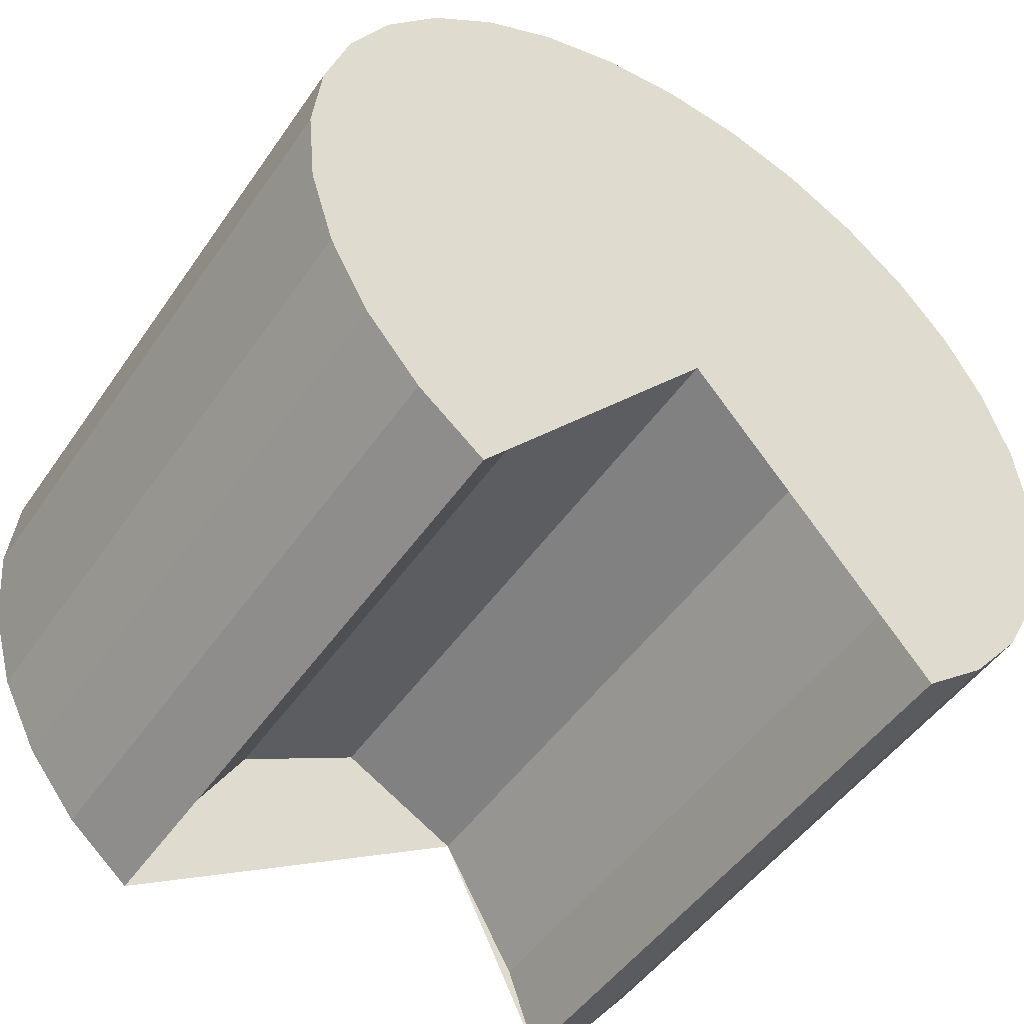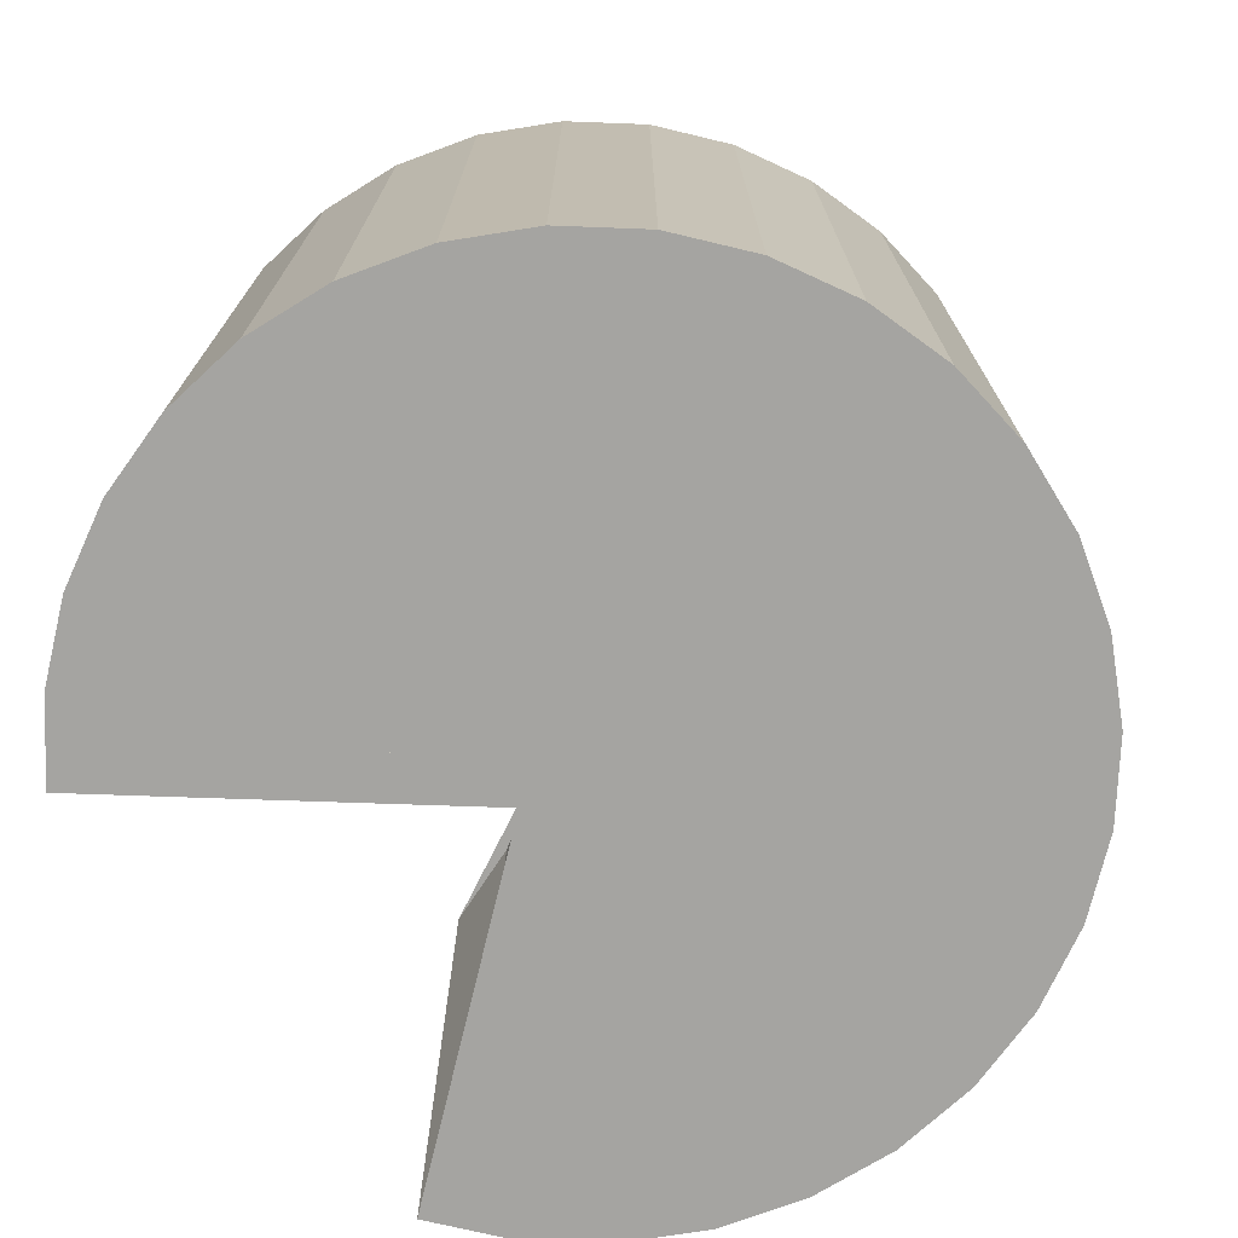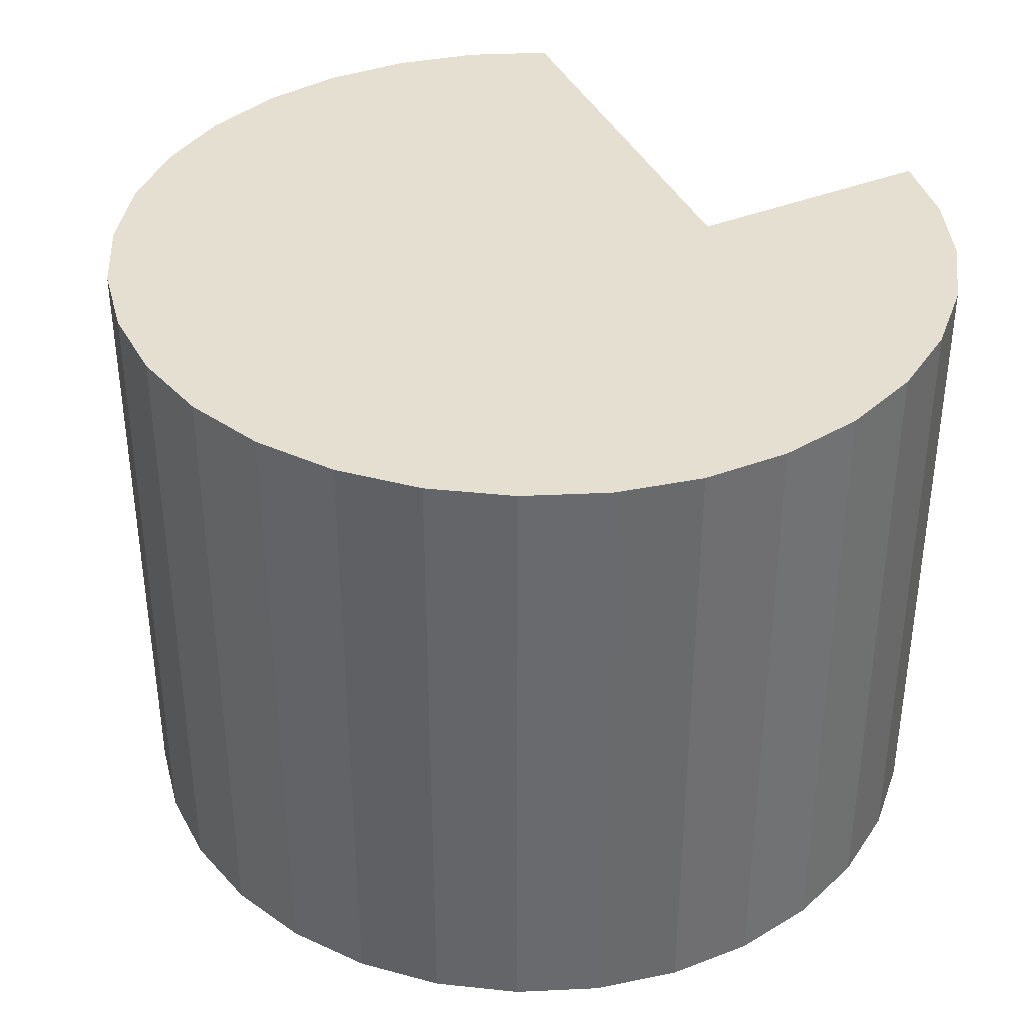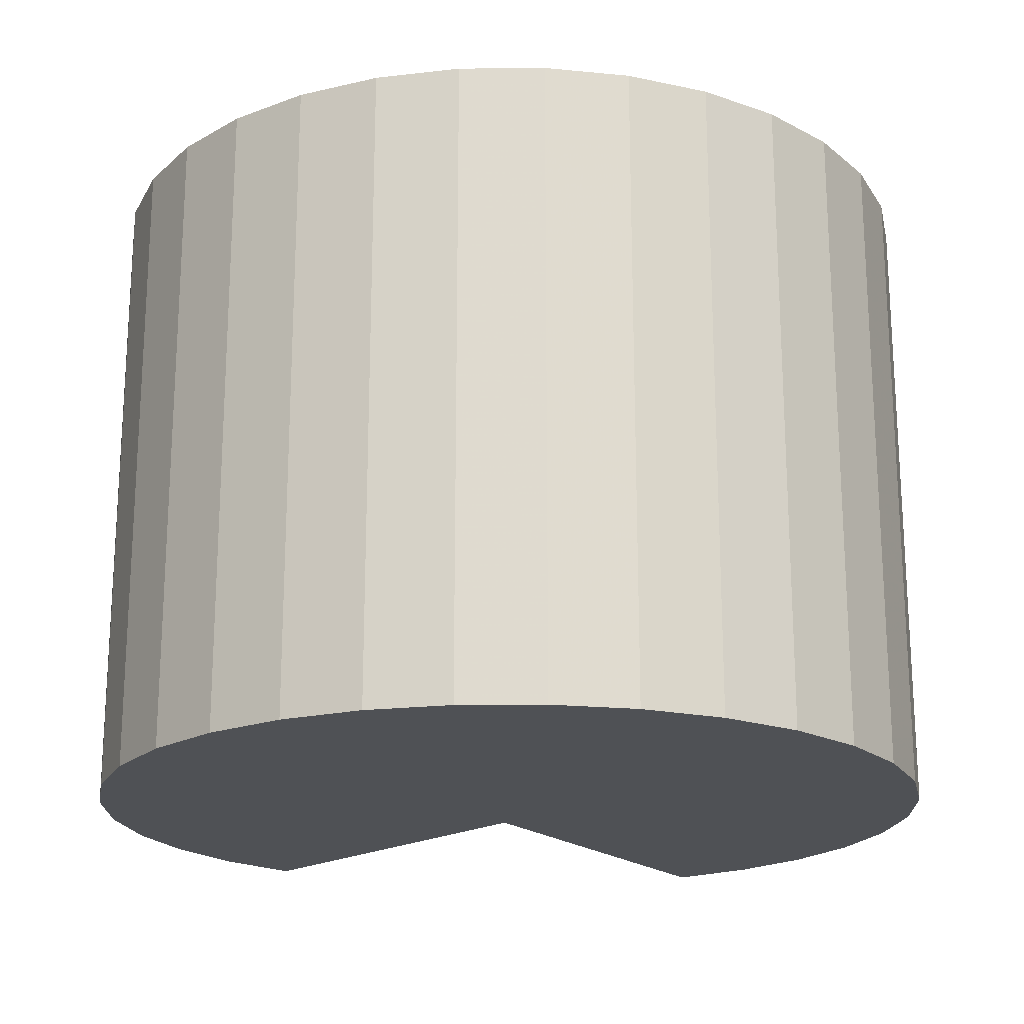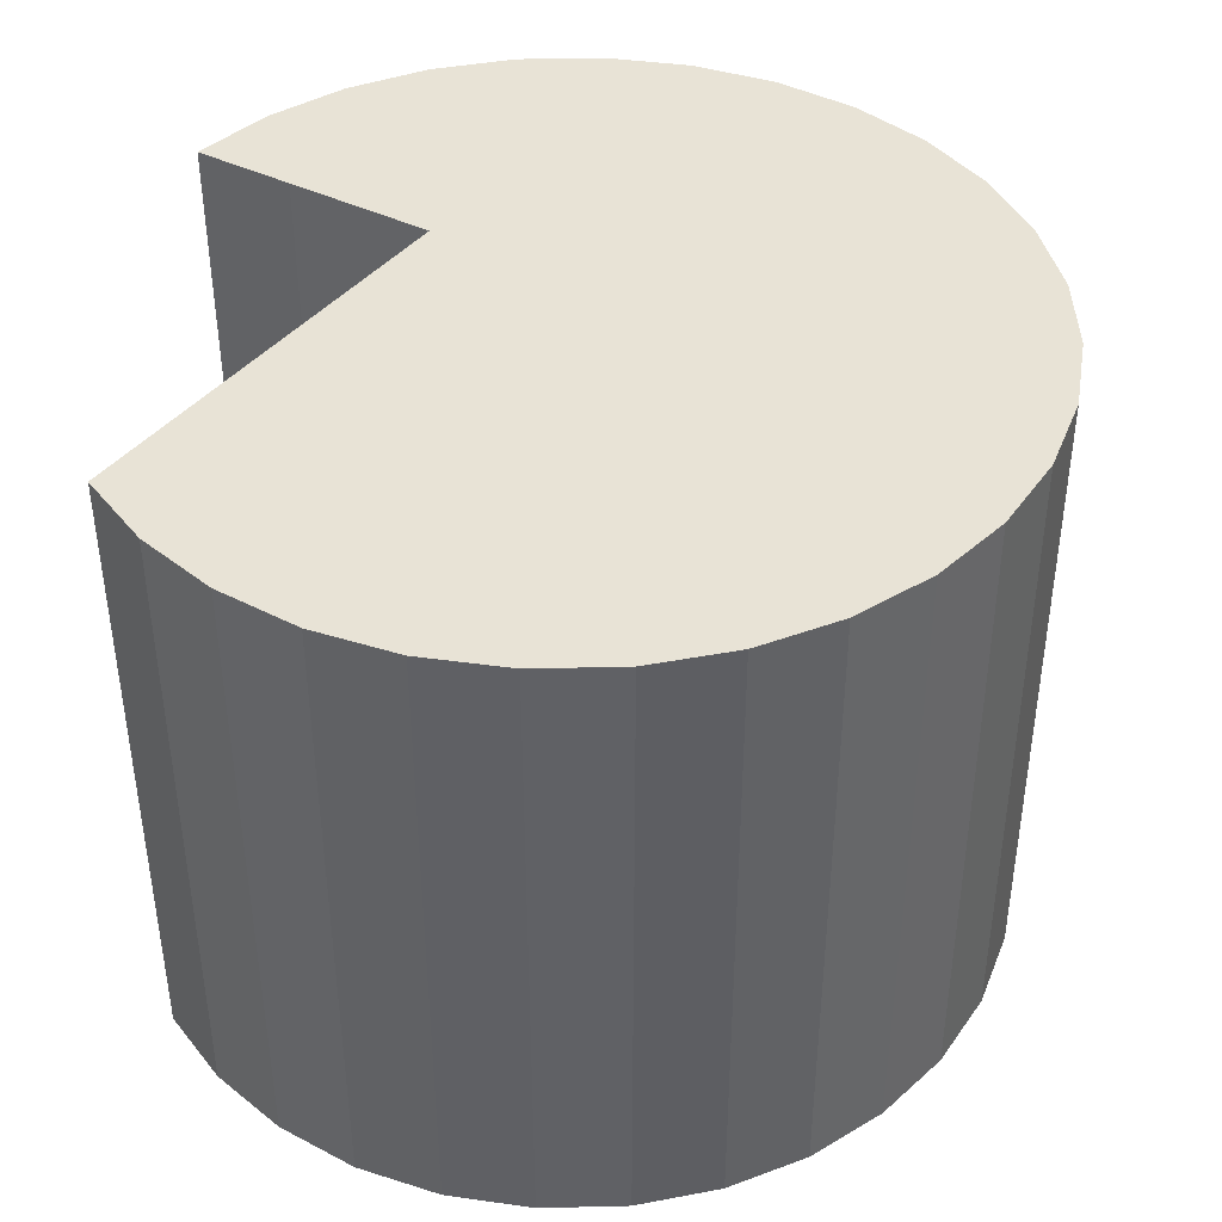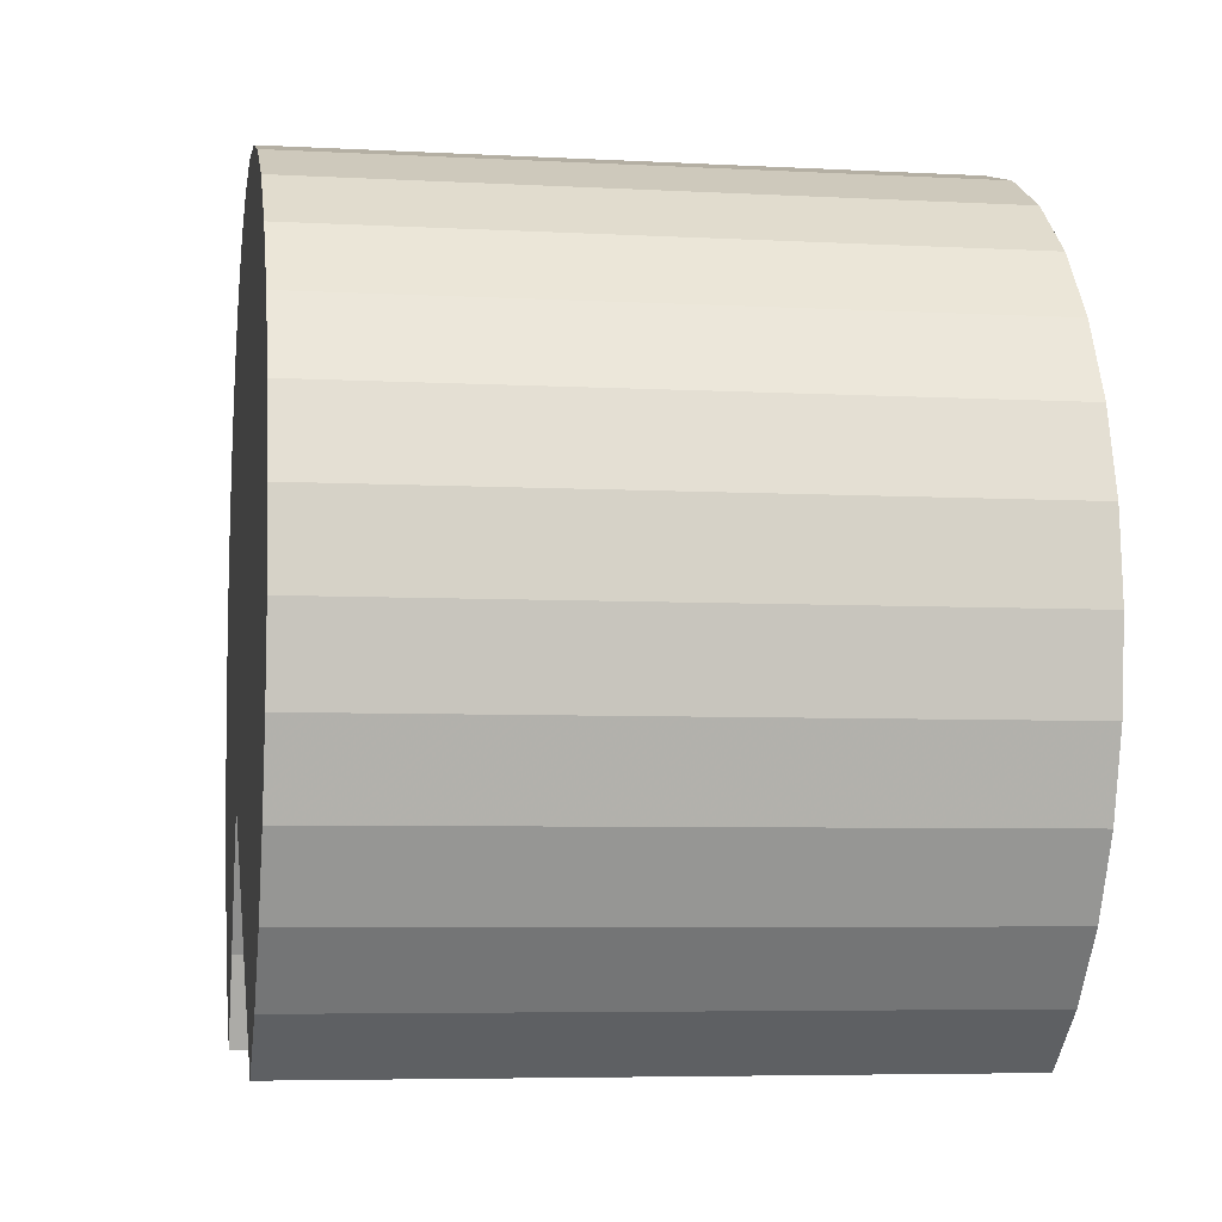
<metadata>
{"format":"obj","ext":"obj","renderer":"f3d","projection":"perspective","resolution":1024,"background":"white","views":[{"elev":-48.9,"azim":-33.2,"up":"+Z"},{"elev":-73.2,"azim":-52.8,"up":"+Y"},{"elev":37.3,"azim":35.9,"up":"+Y"},{"elev":-19.7,"azim":-4.7,"up":"+Y"},{"elev":41.6,"azim":-86.0,"up":"+Y"},{"elev":-5.7,"azim":-99.4,"up":"+Z"}]}
</metadata>
<code>
o Cylinder
v 0 -1 -0.15
v 0 0.5 -0.15
v 0.2951 -1 -0.3075
v 0.2951 0.5 -0.3075
v 0.4827 -1 -0.6263
v 0.4827 0.5 -0.6263
v 0.5556 -1 -0.8318
v 0.5556 0.5 -0.8318
v 0.7071 -1 -0.7074
v 0.7071 0.5 -0.7074
v 0.8315 -1 -0.5557
v 0.8315 0.5 -0.5557
v 0.9239 -1 -0.3827
v 0.9239 0.5 -0.3827
v 0.9808 -1 -0.1951
v 0.9808 0.5 -0.1951
v 1 -1 -0
v 1 0.5 -0
v 0.9808 -1 0.1951
v 0.9808 0.5 0.1951
v 0.9239 -1 0.3827
v 0.9239 0.5 0.3827
v 0.8315 -1 0.5556
v 0.8315 0.5 0.5556
v 0.7071 -1 0.7071
v 0.7071 0.5 0.7071
v 0.5556 -1 0.8315
v 0.5556 0.5 0.8315
v 0.3827 -1 0.9239
v 0.3827 0.5 0.9239
v 0.1951 -1 0.9808
v 0.1951 0.5 0.9808
v -0 -1 1
v -0 0.5 1
v -0.1951 -1 0.9808
v -0.1951 0.5 0.9808
v -0.3827 -1 0.9239
v -0.3827 0.5 0.9239
v -0.5556 -1 0.8315
v -0.5556 0.5 0.8315
v -0.7071 -1 0.7071
v -0.7071 0.5 0.7071
v -0.8315 -1 0.5556
v -0.8315 0.5 0.5556
v -0.9239 -1 0.3827
v -0.9239 0.5 0.3827
v -0.9808 -1 0.1951
v -0.9808 0.5 0.1951
v -1 -1 -1e-06
v -1 0.5 -1e-06
v -0.9808 -1 -0.1951
v -0.9808 0.5 -0.1951
v -0.9239 -1 -0.3827
v -0.9239 0.5 -0.3827
v -0.8315 -1 -0.5557
v -0.8315 0.5 -0.5557
v -0.7071 -1 -0.7074
v -0.7071 0.5 -0.7074
v -0.5556 -1 -0.8318
v -0.5556 0.5 -0.8318
v -0.4827 -1 -0.6263
v -0.4827 0.5 -0.6263
v -0.2951 -1 -0.3075
v -0.2951 0.5 -0.3075
f 1 2 4 3
f 3 4 6 5
f 5 6 8 7
f 7 8 10 9
f 9 10 12 11
f 11 12 14 13
f 13 14 16 15
f 15 16 18 17
f 17 18 20 19
f 19 20 22 21
f 21 22 24 23
f 23 24 26 25
f 25 26 28 27
f 27 28 30 29
f 29 30 32 31
f 31 32 34 33
f 33 34 36 35
f 35 36 38 37
f 37 38 40 39
f 39 40 42 41
f 41 42 44 43
f 43 44 46 45
f 45 46 48 47
f 47 48 50 49
f 49 50 52 51
f 51 52 54 53
f 53 54 56 55
f 55 56 58 57
f 57 58 60 59
f 59 60 62 61
f 4 2 64 62 60 58 56 54 52 50 48 46 44 42 40 38 36 34 32 30 28 26 24 22 20 18 16 14 12 10 8 6
f 63 64 2 1
f 61 62 64 63
f 1 3 5 7 9 11 13 15 17 19 21 23 25 27 29 31 33 35 37 39 41 43 45 47 49 51 53 55 57 59 61 63

</code>
